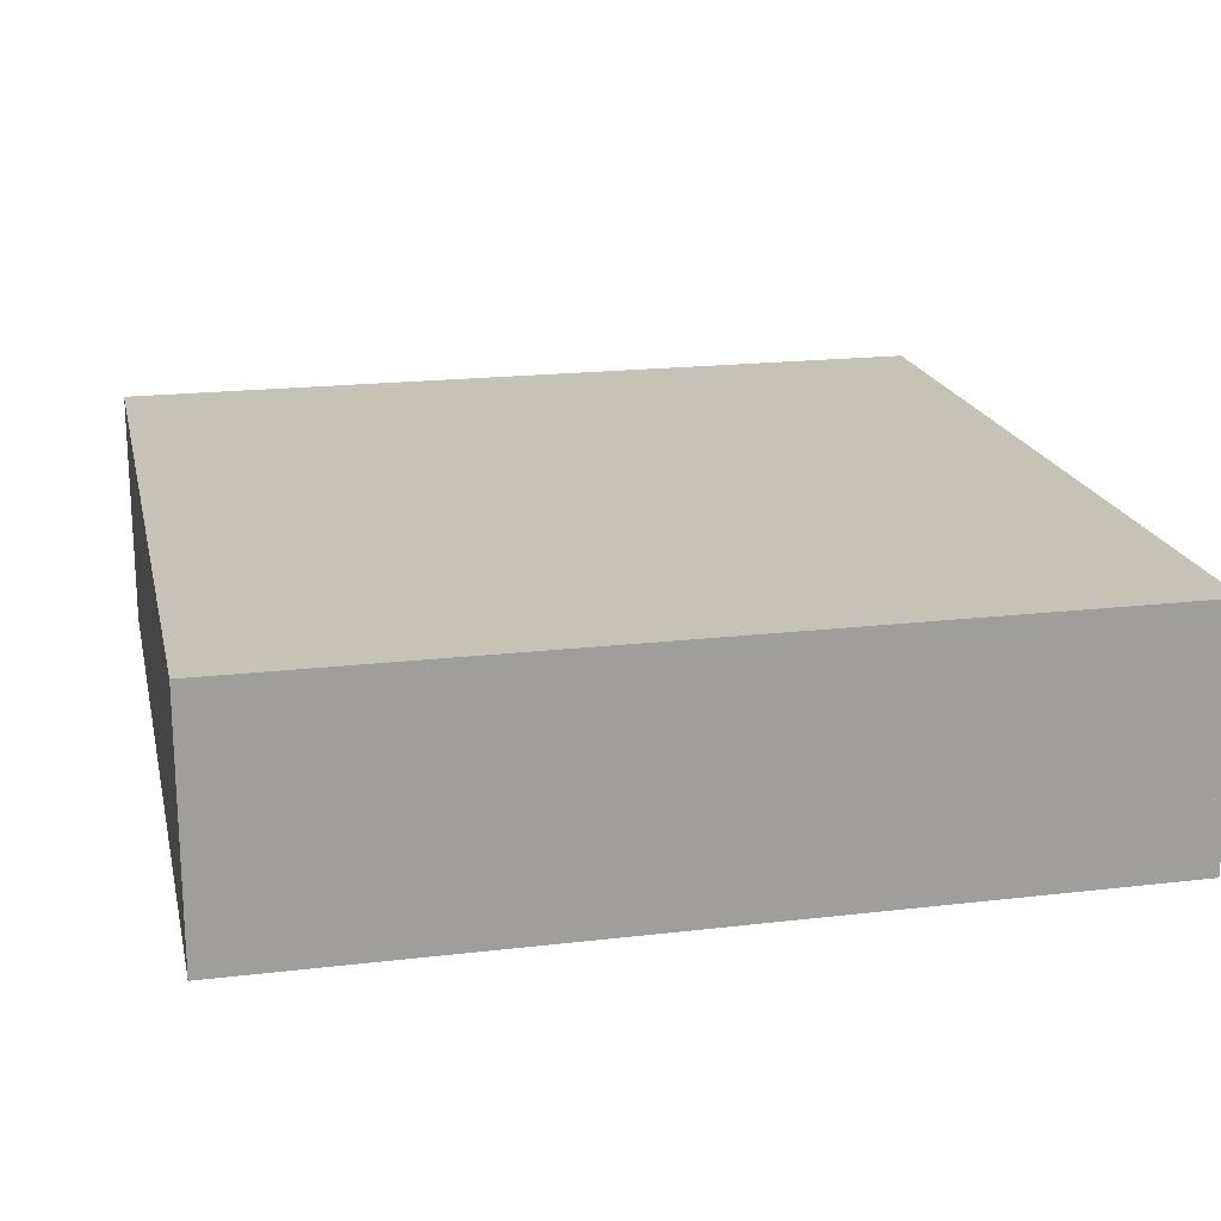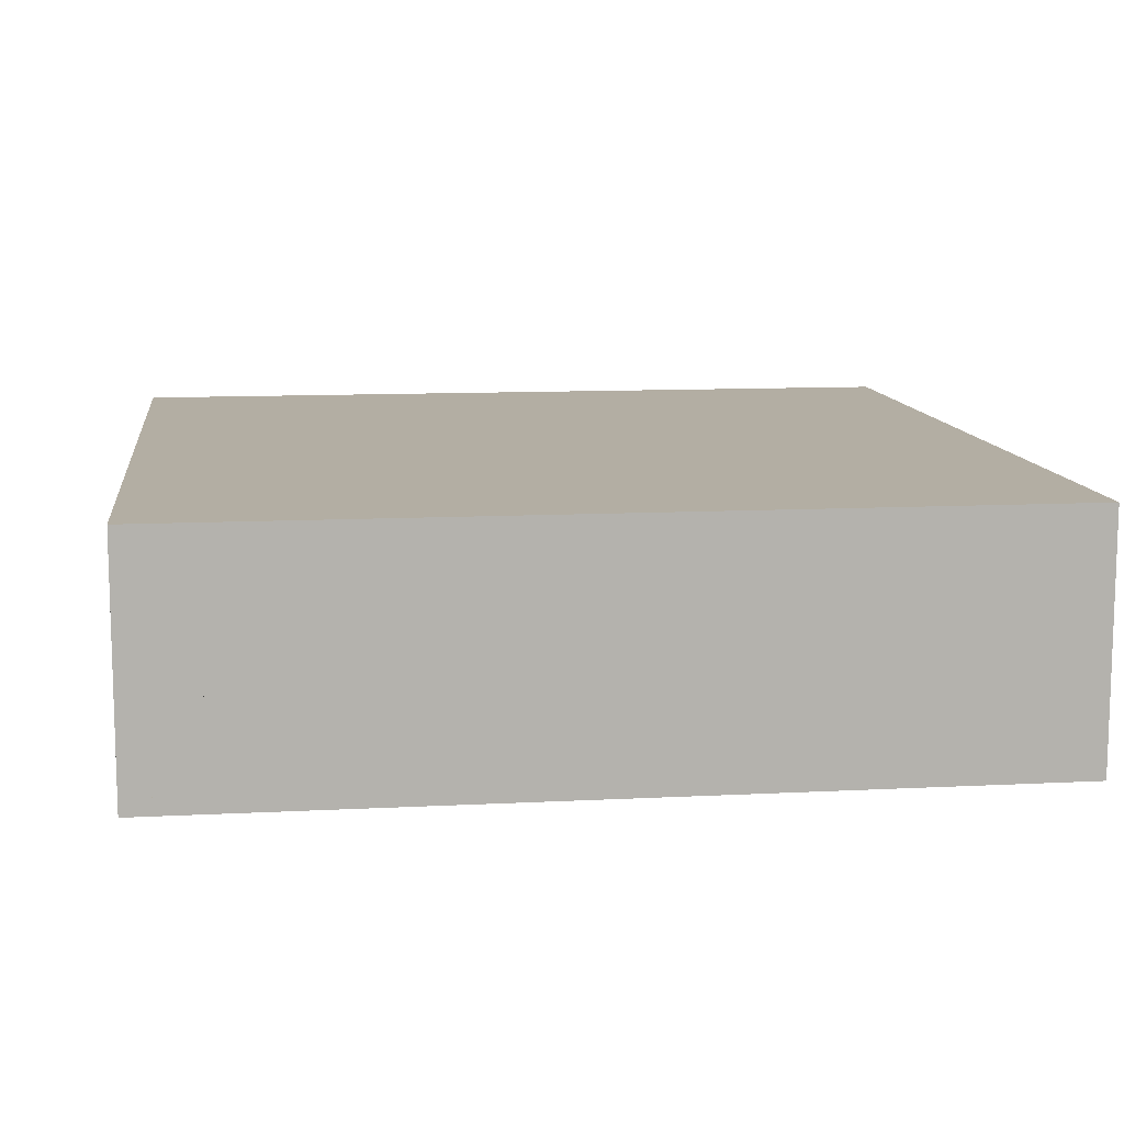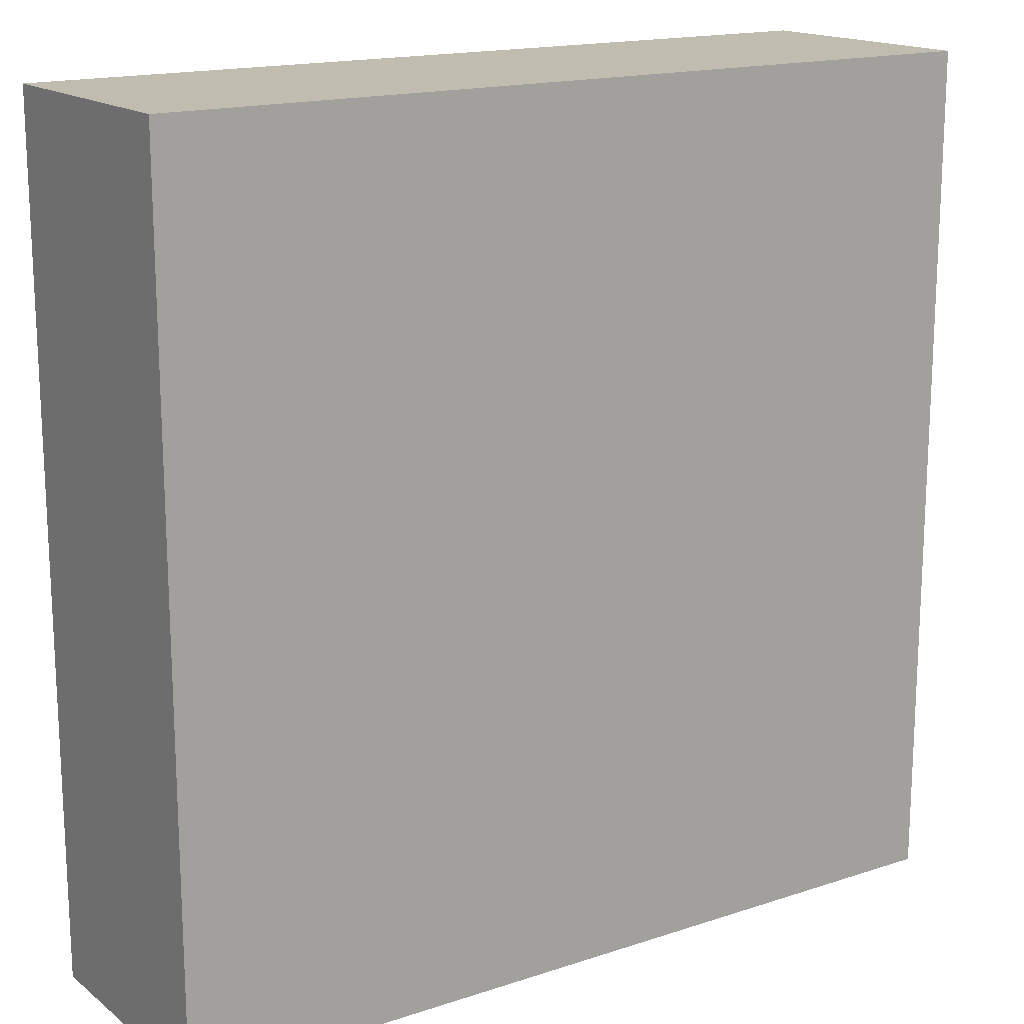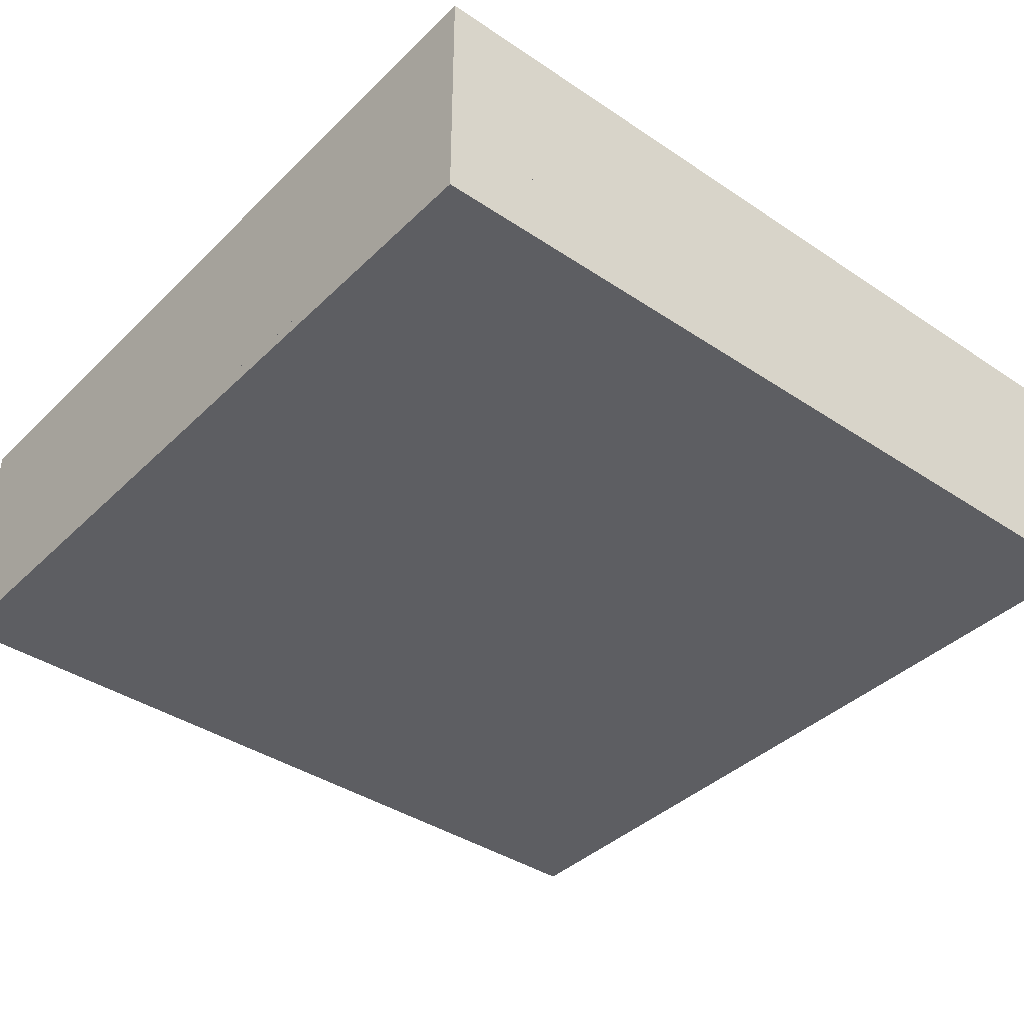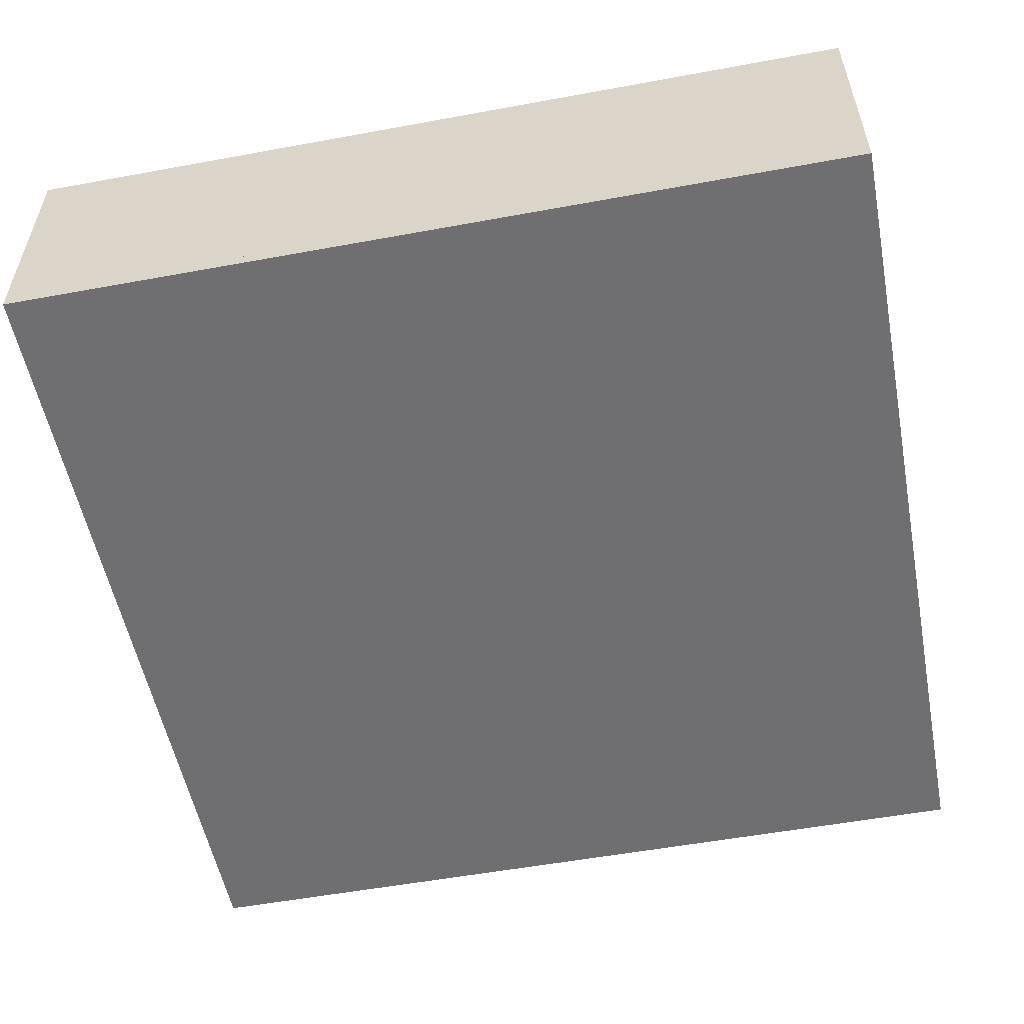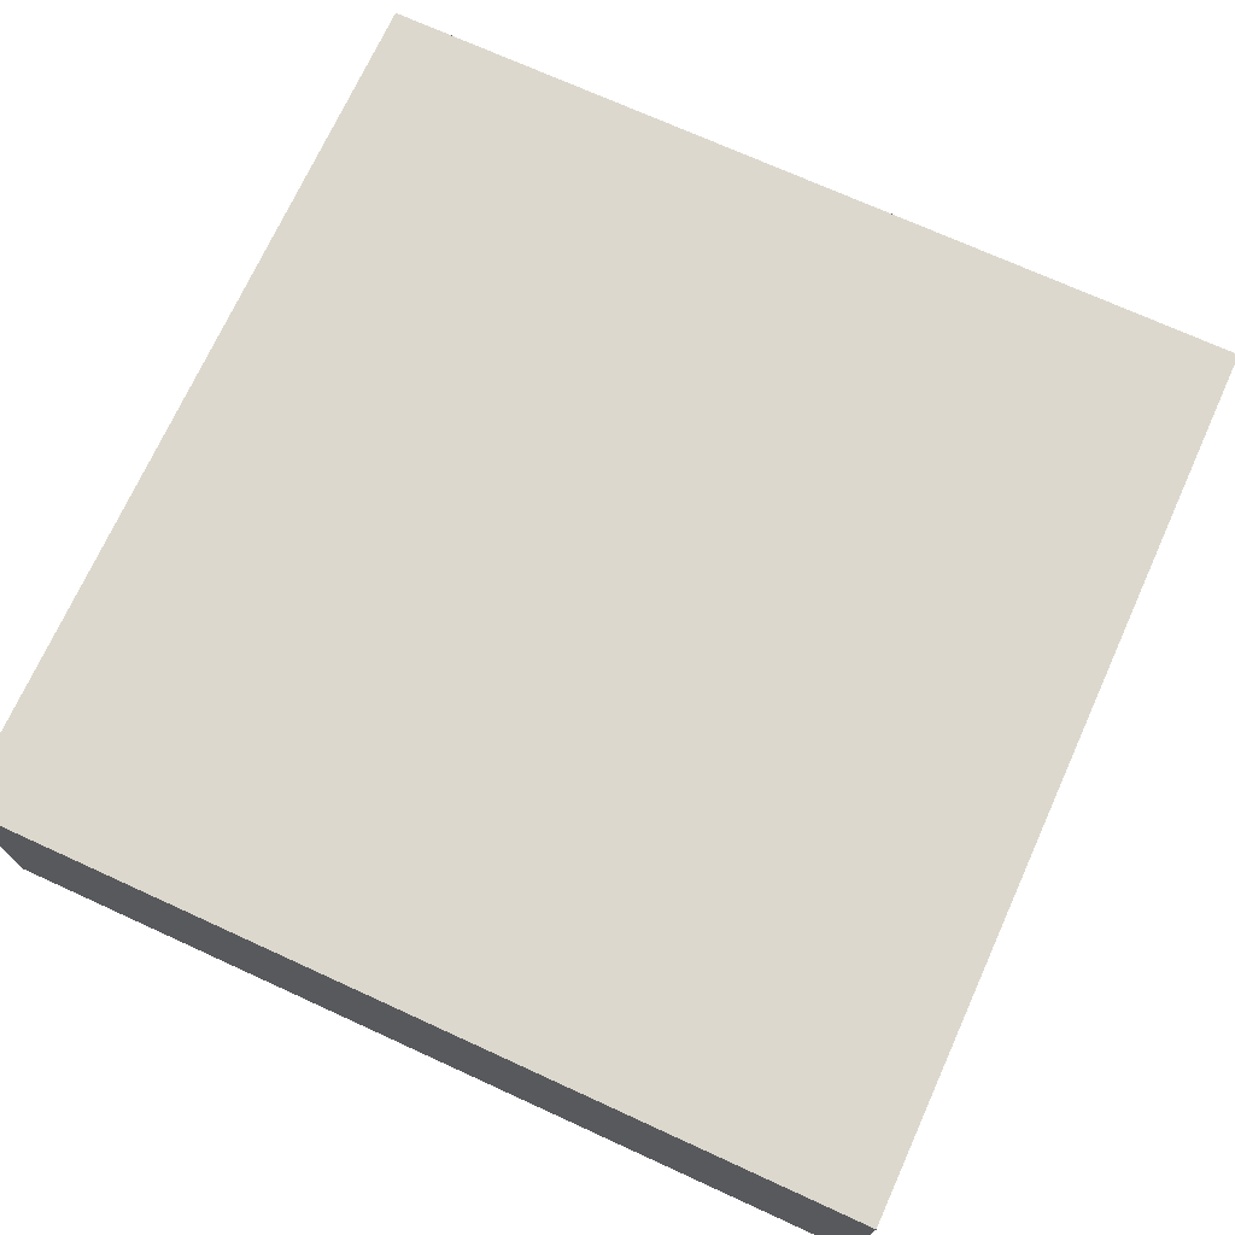
<metadata>
{"format":"obj","ext":"obj","renderer":"f3d","projection":"perspective","resolution":1024,"background":"white","views":[{"elev":19.2,"azim":-12.5,"up":"+Z"},{"elev":11.0,"azim":172.7,"up":"+Z"},{"elev":16.5,"azim":-33.9,"up":"+Y"},{"elev":-39.2,"azim":140.1,"up":"+Z"},{"elev":-54.7,"azim":-169.0,"up":"+Z"},{"elev":72.1,"azim":114.5,"up":"+Z"}]}
</metadata>
<code>
o Cube.008
v 2.33 2.33 -0.2
v 2.33 -2.33 -0.2
v 2.33 2.33 0.2
v 2.33 -2.33 0.2
v -2.33 2.33 -0.2
v -2.33 -2.33 -0.2
v -2.33 2.33 0.2
v -2.33 -2.33 0.2
f 1 5 7 3
f 4 3 7 8
f 8 7 5 6
f 6 2 4 8
f 2 1 3 4
f 6 5 1 2
o Cube.009
v 1.93 -2.33 -0.11
v 1.93 2.33 -0.11
v 2.33 -2.33 -0.11
v 2.33 2.33 -0.11
v 1.93 2.33 1.09
v 1.93 -2.33 1.09
v 2.33 2.33 1.13
v 2.33 -2.33 1.13
f 10 9 14 13
f 9 10 12 11
f 11 12 15 16
f 9 11 16 14
f 15 12 10 13
f 13 14 16 15
o Cube.010
v -2.33 -2.33 1.152
v -2.33 2.33 1.152
v -2.33 -2.33 -0.192
v -2.33 2.33 -0.192
v -1.93 -2.33 1.152
v -1.93 2.33 1.152
v -1.93 -2.33 -0.192
v -1.93 2.33 -0.192
f 17 18 20 19
f 19 20 24 23
f 23 24 22 21
f 21 22 18 17
f 19 23 21 17
f 24 20 18 22
o Cube.012
v 2.33 2.33 -0.1294
v 2.33 -2.33 -0.1294
v 2.33 2.33 1.152
v 2.33 -2.33 1.152
v -2.33 2.33 -0.1294
v -2.33 -2.33 -0.1294
v -2.33 2.33 1.152
v -2.33 -2.33 1.152
f 25 29 31 27
f 28 27 31 32
f 32 31 29 30
f 30 26 28 32
f 26 25 27 28
f 30 29 25 26

</code>
